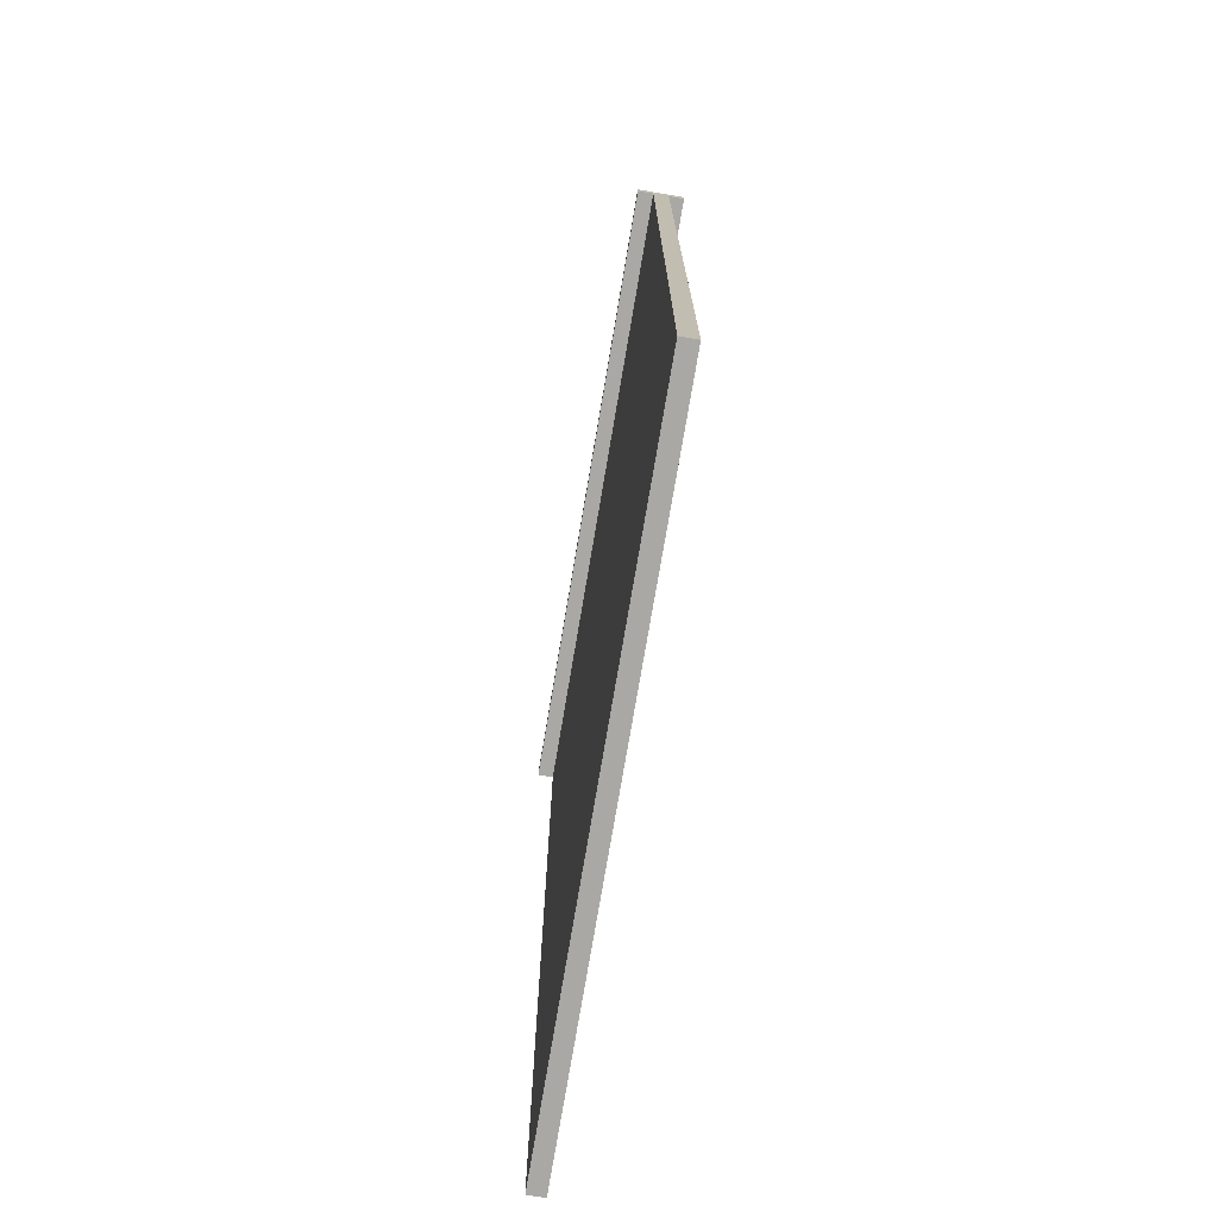
<metadata>
{"format":"obj","ext":"obj","renderer":"f3d","projection":"perspective","resolution":1024,"background":"white","views":[{"elev":-75.0,"azim":80.4,"up":"+Y"}]}
</metadata>
<code>
o
v -2 0 0
v -2 0 -0.1
v -2 0.1 0
v -2 0.1 -0.1
v -2 1.5 0
v -2 1.5 -0.1
v -2 1.7 0
v -2 1.7 -0.1
v -2 1.9 0
v -2 1.9 -0.1
v -2 2.1 0
v -2 2.1 -0.1
v -2 5.9 0.1
v -2 5.9 0
v -2 5.9 -0.1
v -2 5.9 -0.2
v -2 6 0.1
v -2 6 -0.2
v 2 0 0
v 2 0 -0.1
v 2 0.1 0
v 2 0.1 -0.1
v 2 1.5 0
v 2 1.5 -0.1
v 2 1.6 0
v 2 1.6 -0.1
v 2 1.8 0
v 2 1.8 -0.1
v 2 1.9 0
v 2 1.9 -0.1
v 2 2 0
v 2 2 -0.1
v 2 2.1 0
v 2 2.1 -0.1
v 2 5.9 0.1
v 2 5.9 0
v 2 5.9 -0.1
v 2 5.9 -0.2
v 2 6 0.1
v 2 6 -0.2
v -2 5.9 0.1
v -2 6 0.1
v 2 5.9 0.1
v 2 6 0.1
v -2 0 0
v -2 0.1 0
v -2 1.5 0
v -2 1.7 0
v -2 1.9 0
v -2 2.1 0
v -2 5.9 0
v -1.9 1.4 0
v -1.9 1.5 0
v -1.9 1.6 0
v -1.9 1.7 0
v -1.9 1.9 0
v -1.9 2 0
v -1.8 1.5 0
v -1.8 1.6 0
v -1.8 1.7 0
v -1.8 1.8 0
v -1.7 1.4 0
v -1.7 1.5 0
v -1.7 1.6 0
v -1.7 1.7 0
v -1.7 1.8 0
v -1.7 1.9 0
v -1.6 1.5 0
v -1.6 1.6 0
v -1.6 1.7 0
v -1.6 1.9 0
v -1.6 2 0
v -1.5 1.4 0
v -1.5 1.5 0
v -1.5 1.6 0
v -1.5 1.7 0
v -1.5 1.9 0
v -1.5 2 0
v -1.5 2.1 0
v -1.4 1.4 0
v -1.4 1.5 0
v -1.4 1.6 0
v -1.4 1.7 0
v -1.4 2 0
v -1.4 2.1 0
v -1.3 1.6 0
v -1.3 2 0
v -1.2 1.5 0
v -1.2 1.6 0
v -1.2 1.7 0
v -1.2 2 0
v -1.1 1.5 0
v -1.1 1.6 0
v -1.1 1.8 0
v -1.1 1.9 0
v -1 1.5 0
v -1 1.7 0
v -1 1.8 0
v -1 1.9 0
v -1 2 0
v -0.9 1.4 0
v -0.9 1.5 0
v -0.9 1.6 0
v -0.9 1.7 0
v -0.9 1.9 0
v -0.9 2 0
v -0.8 1.5 0
v -0.8 1.6 0
v -0.8 1.7 0
v -0.7 1.5 0
v -0.7 1.6 0
v -0.7 1.7 0
v -0.7 1.8 0
v -0.7 2 0
v -0.7 2.1 0
v -0.6 1.4 0
v -0.6 1.5 0
v -0.6 1.7 0
v -0.6 1.8 0
v -0.6 2 0
v -0.6 2.1 0
v -0.5 1.4 0
v -0.5 1.5 0
v -0.5 1.8 0
v -0.5 2.1 0
v -0.4 1.4 0
v -0.4 1.5 0
v -0.4 1.7 0
v -0.4 1.8 0
v -0.4 1.9 0
v -0.4 2 0
v -0.4 2.1 0
v -0.3 1.4 0
v -0.3 1.5 0
v -0.3 1.6 0
v -0.3 1.8 0
v -0.3 1.9 0
v -0.3 2 0
v -0.3 2.1 0
v -0.2 1.5 0
v -0.2 1.6 0
v -0.2 1.7 0
v -0.2 1.8 0
v -0.2 2 0
v -0.2 2.1 0
v -0.1 1.8 0
v -0.1 1.9 0
v 2.384e-07 1.7 0
v 2.384e-07 1.8 0
v 2.384e-07 2 0
v 2.384e-07 2.1 0
v 0.1 1.4 0
v 0.1 1.5 0
v 0.1 1.6 0
v 0.1 1.8 0
v 0.1 1.9 0
v 0.1 2 0
v 0.2 2 0
v 0.2 2.1 0
v 0.3 1.5 0
v 0.3 1.6 0
v 0.3 1.9 0
v 0.3 2 0
v 0.3 2.1 0
v 0.4 1.5 0
v 0.4 1.6 0
v 0.4 1.7 0
v 0.4 1.8 0
v 0.4 1.9 0
v 0.4 2 0
v 0.4 2.1 0
v 0.5 1.5 0
v 0.5 1.7 0
v 0.5 1.8 0
v 0.5 1.9 0
v 0.5 2 0
v 0.5 2.1 0
v 0.6 1.8 0
v 0.6 1.9 0
v 0.7 1.4 0
v 0.7 1.5 0
v 0.7 1.6 0
v 0.7 1.7 0
v 0.7 1.8 0
v 0.7 1.9 0
v 0.7 2 0
v 0.8 1.4 0
v 0.8 1.5 0
v 0.8 1.6 0
v 0.8 2 0
v 0.8 2.1 0
v 0.9 1.4 0
v 0.9 1.5 0
v 0.9 1.8 0
v 0.9 2.1 0
v 1 1.7 0
v 1 1.8 0
v 1 2 0
v 1 2.1 0
v 1.1 1.5 0
v 1.1 1.8 0
v 1.1 2 0
v 1.1 2.1 0
v 1.2 1.4 0
v 1.2 1.5 0
v 1.2 1.6 0
v 1.2 1.7 0
v 1.2 1.9 0
v 1.3 1.4 0
v 1.3 1.5 0
v 1.3 1.6 0
v 1.3 1.7 0
v 1.3 1.9 0
v 1.4 1.6 0
v 1.4 1.7 0
v 1.4 1.8 0
v 1.4 1.9 0
v 1.5 1.8 0
v 1.5 1.9 0
v 1.5 2.1 0
v 1.6 1.6 0
v 1.6 1.8 0
v 1.6 1.9 0
v 1.6 2.1 0
v 1.7 1.5 0
v 1.7 1.7 0
v 1.7 2 0
v 1.7 2.1 0
v 1.8 1.4 0
v 1.8 1.5 0
v 1.8 1.7 0
v 1.8 1.9 0
v 1.8 2 0
v 1.8 2.1 0
v 1.9 1.6 0
v 1.9 1.8 0
v 1.9 1.9 0
v 1.9 2 0
v 1.9 2.1 0
v 2 0 0
v 2 0.1 0
v 2 1.5 0
v 2 1.6 0
v 2 1.8 0
v 2 1.9 0
v 2 2 0
v 2 2.1 0
v 2 5.9 0
v -2 0 -0.1
v -2 0.1 -0.1
v -2 1.5 -0.1
v -2 1.7 -0.1
v -2 1.9 -0.1
v -2 2.1 -0.1
v -2 5.9 -0.1
v -1.9 1.4 -0.1
v -1.9 1.5 -0.1
v -1.9 1.6 -0.1
v -1.9 1.7 -0.1
v -1.9 1.9 -0.1
v -1.9 2 -0.1
v -1.8 1.5 -0.1
v -1.8 1.6 -0.1
v -1.8 1.7 -0.1
v -1.8 1.8 -0.1
v -1.7 1.4 -0.1
v -1.7 1.5 -0.1
v -1.7 1.6 -0.1
v -1.7 1.7 -0.1
v -1.7 1.8 -0.1
v -1.7 1.9 -0.1
v -1.6 1.5 -0.1
v -1.6 1.6 -0.1
v -1.6 1.7 -0.1
v -1.6 1.9 -0.1
v -1.6 2 -0.1
v -1.5 1.4 -0.1
v -1.5 1.5 -0.1
v -1.5 1.6 -0.1
v -1.5 1.7 -0.1
v -1.5 1.9 -0.1
v -1.5 2 -0.1
v -1.5 2.1 -0.1
v -1.4 1.4 -0.1
v -1.4 1.5 -0.1
v -1.4 1.6 -0.1
v -1.4 1.7 -0.1
v -1.4 2 -0.1
v -1.4 2.1 -0.1
v -1.3 1.6 -0.1
v -1.3 2 -0.1
v -1.2 1.5 -0.1
v -1.2 1.6 -0.1
v -1.2 1.7 -0.1
v -1.2 2 -0.1
v -1.1 1.5 -0.1
v -1.1 1.6 -0.1
v -1.1 1.8 -0.1
v -1.1 1.9 -0.1
v -1 1.5 -0.1
v -1 1.7 -0.1
v -1 1.8 -0.1
v -1 1.9 -0.1
v -1 2 -0.1
v -0.9 1.4 -0.1
v -0.9 1.5 -0.1
v -0.9 1.6 -0.1
v -0.9 1.7 -0.1
v -0.9 1.9 -0.1
v -0.9 2 -0.1
v -0.8 1.5 -0.1
v -0.8 1.6 -0.1
v -0.8 1.7 -0.1
v -0.7 1.5 -0.1
v -0.7 1.6 -0.1
v -0.7 1.7 -0.1
v -0.7 1.8 -0.1
v -0.7 2 -0.1
v -0.7 2.1 -0.1
v -0.6 1.4 -0.1
v -0.6 1.5 -0.1
v -0.6 1.7 -0.1
v -0.6 1.8 -0.1
v -0.6 2 -0.1
v -0.6 2.1 -0.1
v -0.5 1.4 -0.1
v -0.5 1.5 -0.1
v -0.5 1.8 -0.1
v -0.5 2.1 -0.1
v -0.4 1.4 -0.1
v -0.4 1.5 -0.1
v -0.4 1.7 -0.1
v -0.4 1.8 -0.1
v -0.4 1.9 -0.1
v -0.4 2 -0.1
v -0.4 2.1 -0.1
v -0.3 1.4 -0.1
v -0.3 1.5 -0.1
v -0.3 1.6 -0.1
v -0.3 1.8 -0.1
v -0.3 1.9 -0.1
v -0.3 2 -0.1
v -0.3 2.1 -0.1
v -0.2 1.5 -0.1
v -0.2 1.6 -0.1
v -0.2 1.7 -0.1
v -0.2 1.8 -0.1
v -0.2 2 -0.1
v -0.2 2.1 -0.1
v -0.1 1.8 -0.1
v -0.1 1.9 -0.1
v 2.384e-07 1.7 -0.1
v 2.384e-07 1.8 -0.1
v 2.384e-07 2 -0.1
v 2.384e-07 2.1 -0.1
v 0.1 1.4 -0.1
v 0.1 1.5 -0.1
v 0.1 1.6 -0.1
v 0.1 1.8 -0.1
v 0.1 1.9 -0.1
v 0.1 2 -0.1
v 0.2 2 -0.1
v 0.2 2.1 -0.1
v 0.3 1.5 -0.1
v 0.3 1.6 -0.1
v 0.3 1.9 -0.1
v 0.3 2 -0.1
v 0.3 2.1 -0.1
v 0.4 1.5 -0.1
v 0.4 1.6 -0.1
v 0.4 1.7 -0.1
v 0.4 1.8 -0.1
v 0.4 1.9 -0.1
v 0.4 2 -0.1
v 0.4 2.1 -0.1
v 0.5 1.5 -0.1
v 0.5 1.7 -0.1
v 0.5 1.8 -0.1
v 0.5 1.9 -0.1
v 0.5 2 -0.1
v 0.5 2.1 -0.1
v 0.6 1.8 -0.1
v 0.6 1.9 -0.1
v 0.7 1.4 -0.1
v 0.7 1.5 -0.1
v 0.7 1.6 -0.1
v 0.7 1.7 -0.1
v 0.7 1.8 -0.1
v 0.7 1.9 -0.1
v 0.7 2 -0.1
v 0.8 1.4 -0.1
v 0.8 1.5 -0.1
v 0.8 1.6 -0.1
v 0.8 2 -0.1
v 0.8 2.1 -0.1
v 0.9 1.4 -0.1
v 0.9 1.5 -0.1
v 0.9 1.8 -0.1
v 0.9 2.1 -0.1
v 1 1.7 -0.1
v 1 1.8 -0.1
v 1 2 -0.1
v 1 2.1 -0.1
v 1.1 1.5 -0.1
v 1.1 1.8 -0.1
v 1.1 2 -0.1
v 1.1 2.1 -0.1
v 1.2 1.4 -0.1
v 1.2 1.5 -0.1
v 1.2 1.6 -0.1
v 1.2 1.7 -0.1
v 1.2 1.9 -0.1
v 1.3 1.4 -0.1
v 1.3 1.5 -0.1
v 1.3 1.6 -0.1
v 1.3 1.7 -0.1
v 1.3 1.9 -0.1
v 1.4 1.6 -0.1
v 1.4 1.7 -0.1
v 1.4 1.8 -0.1
v 1.4 1.9 -0.1
v 1.5 1.8 -0.1
v 1.5 1.9 -0.1
v 1.5 2.1 -0.1
v 1.6 1.6 -0.1
v 1.6 1.8 -0.1
v 1.6 1.9 -0.1
v 1.6 2.1 -0.1
v 1.7 1.5 -0.1
v 1.7 1.7 -0.1
v 1.7 2 -0.1
v 1.7 2.1 -0.1
v 1.8 1.4 -0.1
v 1.8 1.5 -0.1
v 1.8 1.7 -0.1
v 1.8 1.9 -0.1
v 1.8 2 -0.1
v 1.8 2.1 -0.1
v 1.9 1.6 -0.1
v 1.9 1.8 -0.1
v 1.9 1.9 -0.1
v 1.9 2 -0.1
v 1.9 2.1 -0.1
v 2 0 -0.1
v 2 0.1 -0.1
v 2 1.5 -0.1
v 2 1.6 -0.1
v 2 1.8 -0.1
v 2 1.9 -0.1
v 2 2 -0.1
v 2 2.1 -0.1
v 2 5.9 -0.1
v -2 5.9 -0.2
v -2 6 -0.2
v 2 5.9 -0.2
v 2 6 -0.2
v -2 0 0
v 2 0 0
v -2 0 -0.1
v 2 0 -0.1
v -2 5.9 0.1
v 2 5.9 0.1
v -2 5.9 0
v 2 5.9 0
v -2 5.9 -0.1
v 2 5.9 -0.1
v -2 5.9 -0.2
v 2 5.9 -0.2
v -2 6 0.1
v 2 6 0.1
v -2 6 -0.2
v 2 6 -0.2
f 3 2 1
f 4 2 3
f 5 4 3
f 6 4 5
f 7 6 5
f 8 6 7
f 9 8 7
f 10 8 9
f 11 10 9
f 12 10 11
f 14 12 11
f 15 12 14
f 17 15 14
f 17 16 15
f 17 14 13
f 18 16 17
f 19 20 21
f 21 20 22
f 21 22 23
f 23 22 24
f 23 24 25
f 25 24 26
f 25 26 27
f 27 26 28
f 27 28 29
f 29 28 30
f 29 30 31
f 31 30 32
f 31 32 33
f 33 32 34
f 33 34 36
f 36 34 37
f 36 37 39
f 37 38 39
f 35 36 39
f 39 38 40
f 43 42 41
f 44 42 43
f 52 47 46
f 53 48 47
f 53 47 52
f 54 48 53
f 55 49 48
f 55 48 54
f 56 50 49
f 56 49 55
f 57 50 56
f 58 54 53
f 58 53 52
f 59 55 54
f 59 54 58
f 59 56 55
f 60 56 59
f 61 56 60
f 62 52 46
f 62 58 52
f 62 59 58
f 62 60 59
f 63 60 62
f 64 60 63
f 65 61 60
f 65 60 64
f 66 56 61
f 66 61 65
f 67 57 56
f 67 56 66
f 68 64 63
f 68 63 62
f 69 65 64
f 69 64 68
f 69 66 65
f 69 67 66
f 70 67 69
f 71 57 67
f 71 67 70
f 72 50 57
f 72 57 71
f 73 68 62
f 73 62 46
f 73 69 68
f 74 69 73
f 75 70 69
f 75 69 74
f 76 71 70
f 76 70 75
f 77 72 71
f 77 71 76
f 78 50 72
f 78 72 77
f 79 51 50
f 79 50 78
f 80 74 73
f 80 73 46
f 81 75 74
f 81 74 80
f 81 76 75
f 82 76 81
f 83 78 77
f 83 76 82
f 83 77 76
f 84 79 78
f 84 78 83
f 85 51 79
f 85 79 84
f 86 82 81
f 86 84 83
f 86 83 82
f 87 85 84
f 87 84 86
f 88 81 80
f 88 86 81
f 88 87 86
f 89 87 88
f 90 87 89
f 91 85 87
f 91 87 90
f 92 88 80
f 92 89 88
f 93 90 89
f 93 89 92
f 94 91 90
f 95 91 94
f 96 92 80
f 96 93 92
f 97 90 93
f 97 93 96
f 97 94 90
f 98 95 94
f 98 94 97
f 99 91 95
f 99 95 98
f 100 85 91
f 100 91 99
f 101 80 46
f 101 96 80
f 101 97 96
f 102 97 101
f 103 97 102
f 104 98 97
f 104 97 103
f 105 99 98
f 105 100 99
f 106 85 100
f 106 100 105
f 107 103 102
f 107 102 101
f 108 104 103
f 108 103 107
f 109 98 104
f 109 104 108
f 110 108 107
f 110 107 101
f 111 109 108
f 111 108 110
f 112 98 109
f 112 109 111
f 113 105 98
f 113 98 112
f 113 106 105
f 114 85 106
f 114 106 113
f 115 51 85
f 115 85 114
f 116 110 101
f 116 101 46
f 117 113 112
f 117 110 116
f 117 112 111
f 117 111 110
f 118 113 117
f 119 114 113
f 119 113 118
f 120 115 114
f 120 114 119
f 121 51 115
f 121 115 120
f 122 118 117
f 122 116 46
f 122 117 116
f 123 118 122
f 124 121 120
f 124 119 118
f 124 120 119
f 125 51 121
f 125 121 124
f 126 123 122
f 126 122 46
f 127 118 123
f 127 123 126
f 128 124 118
f 128 118 127
f 129 125 124
f 129 124 128
f 130 125 129
f 131 125 130
f 132 51 125
f 132 125 131
f 133 127 126
f 133 126 46
f 134 128 127
f 134 127 133
f 135 128 134
f 136 129 128
f 136 130 129
f 137 131 130
f 137 130 136
f 138 132 131
f 138 131 137
f 139 51 132
f 139 132 138
f 140 135 134
f 140 134 133
f 141 128 135
f 141 135 140
f 142 137 136
f 142 128 141
f 142 136 128
f 143 137 142
f 144 138 137
f 144 139 138
f 145 51 139
f 145 139 144
f 146 137 143
f 146 143 142
f 147 145 144
f 147 137 146
f 147 144 137
f 148 146 142
f 148 142 141
f 148 147 146
f 149 147 148
f 150 145 147
f 150 147 149
f 151 51 145
f 151 145 150
f 152 141 140
f 152 133 46
f 152 140 133
f 153 141 152
f 154 149 148
f 154 141 153
f 154 148 141
f 155 150 149
f 155 149 154
f 156 150 155
f 157 151 150
f 157 150 156
f 158 157 156
f 158 151 157
f 159 51 151
f 159 151 158
f 160 154 153
f 160 153 152
f 160 156 155
f 160 155 154
f 161 156 160
f 162 158 156
f 162 156 161
f 163 159 158
f 163 158 162
f 164 51 159
f 164 159 163
f 165 161 160
f 165 160 152
f 166 163 162
f 166 161 165
f 166 162 161
f 167 163 166
f 168 163 167
f 169 163 168
f 170 164 163
f 170 163 169
f 171 51 164
f 171 164 170
f 172 165 152
f 172 166 165
f 172 167 166
f 173 168 167
f 173 167 172
f 174 169 168
f 174 168 173
f 175 170 169
f 175 169 174
f 176 171 170
f 176 170 175
f 177 51 171
f 177 171 176
f 178 176 175
f 178 174 173
f 178 177 176
f 178 175 174
f 179 177 178
f 180 172 152
f 180 173 172
f 180 152 46
f 181 173 180
f 182 173 181
f 183 179 178
f 183 173 182
f 183 178 173
f 184 179 183
f 185 177 179
f 185 179 184
f 186 177 185
f 187 181 180
f 187 180 46
f 188 182 181
f 188 181 187
f 189 183 182
f 189 182 188
f 190 177 186
f 190 186 185
f 190 185 184
f 191 51 177
f 191 177 190
f 192 187 46
f 192 188 187
f 193 189 188
f 193 188 192
f 194 190 184
f 194 184 183
f 194 191 190
f 195 51 191
f 195 191 194
f 196 189 193
f 196 193 192
f 196 195 194
f 196 194 183
f 196 183 189
f 197 195 196
f 198 195 197
f 199 51 195
f 199 195 198
f 200 196 192
f 200 197 196
f 201 198 197
f 201 197 200
f 202 199 198
f 202 198 201
f 203 51 199
f 203 199 202
f 204 200 192
f 204 192 46
f 205 203 202
f 205 200 204
f 205 202 201
f 205 201 200
f 206 203 205
f 207 203 206
f 208 203 207
f 209 204 46
f 209 205 204
f 210 206 205
f 210 205 209
f 211 207 206
f 211 206 210
f 212 208 207
f 212 207 211
f 213 203 208
f 213 208 212
f 214 212 211
f 214 211 210
f 214 210 209
f 215 213 212
f 215 212 214
f 216 213 215
f 217 203 213
f 217 213 216
f 218 216 215
f 218 215 214
f 218 217 216
f 219 203 217
f 219 217 218
f 220 51 203
f 220 203 219
f 221 219 218
f 221 218 214
f 221 214 209
f 222 219 221
f 223 220 219
f 223 219 222
f 224 51 220
f 224 220 223
f 225 222 221
f 225 221 209
f 226 222 225
f 227 223 222
f 227 224 223
f 228 51 224
f 228 224 227
f 229 209 46
f 229 225 209
f 230 226 225
f 230 225 229
f 231 222 226
f 231 226 230
f 232 227 222
f 233 228 227
f 233 227 232
f 234 51 228
f 234 228 233
f 235 231 230
f 236 222 231
f 236 231 235
f 236 232 222
f 237 233 232
f 237 232 236
f 238 234 233
f 238 233 237
f 239 51 234
f 239 234 238
f 240 46 45
f 241 230 229
f 241 46 240
f 241 229 46
f 242 235 230
f 242 230 241
f 243 236 235
f 243 235 242
f 244 237 236
f 244 236 243
f 245 238 237
f 245 237 244
f 246 239 238
f 246 238 245
f 247 51 239
f 247 239 246
f 248 51 247
f 250 251 256
f 251 252 257
f 256 251 257
f 257 252 258
f 252 253 259
f 258 252 259
f 253 254 260
f 259 253 260
f 260 254 261
f 257 258 262
f 256 257 262
f 258 259 263
f 262 258 263
f 259 260 263
f 263 260 264
f 264 260 265
f 250 256 266
f 256 262 266
f 262 263 266
f 263 264 266
f 266 264 267
f 267 264 268
f 264 265 269
f 268 264 269
f 265 260 270
f 269 265 270
f 260 261 271
f 270 260 271
f 267 268 272
f 266 267 272
f 268 269 273
f 272 268 273
f 269 270 273
f 270 271 273
f 273 271 274
f 271 261 275
f 274 271 275
f 261 254 276
f 275 261 276
f 266 272 277
f 250 266 277
f 272 273 277
f 277 273 278
f 273 274 279
f 278 273 279
f 274 275 280
f 279 274 280
f 275 276 281
f 280 275 281
f 276 254 282
f 281 276 282
f 254 255 283
f 282 254 283
f 277 278 284
f 250 277 284
f 278 279 285
f 284 278 285
f 279 280 285
f 285 280 286
f 281 282 287
f 286 280 287
f 280 281 287
f 282 283 288
f 287 282 288
f 283 255 289
f 288 283 289
f 285 286 290
f 287 288 290
f 286 287 290
f 288 289 291
f 290 288 291
f 284 285 292
f 285 290 292
f 290 291 292
f 292 291 293
f 293 291 294
f 291 289 295
f 294 291 295
f 284 292 296
f 292 293 296
f 293 294 297
f 296 293 297
f 294 295 298
f 298 295 299
f 284 296 300
f 296 297 300
f 297 294 301
f 300 297 301
f 294 298 301
f 298 299 302
f 301 298 302
f 299 295 303
f 302 299 303
f 295 289 304
f 303 295 304
f 250 284 305
f 284 300 305
f 300 301 305
f 305 301 306
f 306 301 307
f 301 302 308
f 307 301 308
f 302 303 309
f 303 304 309
f 304 289 310
f 309 304 310
f 306 307 311
f 305 306 311
f 307 308 312
f 311 307 312
f 308 302 313
f 312 308 313
f 311 312 314
f 305 311 314
f 312 313 315
f 314 312 315
f 313 302 316
f 315 313 316
f 302 309 317
f 316 302 317
f 309 310 317
f 310 289 318
f 317 310 318
f 289 255 319
f 318 289 319
f 305 314 320
f 250 305 320
f 316 317 321
f 320 314 321
f 315 316 321
f 314 315 321
f 321 317 322
f 317 318 323
f 322 317 323
f 318 319 324
f 323 318 324
f 319 255 325
f 324 319 325
f 321 322 326
f 250 320 326
f 320 321 326
f 326 322 327
f 324 325 328
f 322 323 328
f 323 324 328
f 325 255 329
f 328 325 329
f 326 327 330
f 250 326 330
f 327 322 331
f 330 327 331
f 322 328 332
f 331 322 332
f 328 329 333
f 332 328 333
f 333 329 334
f 334 329 335
f 329 255 336
f 335 329 336
f 330 331 337
f 250 330 337
f 331 332 338
f 337 331 338
f 338 332 339
f 332 333 340
f 333 334 340
f 334 335 341
f 340 334 341
f 335 336 342
f 341 335 342
f 336 255 343
f 342 336 343
f 338 339 344
f 337 338 344
f 339 332 345
f 344 339 345
f 340 341 346
f 345 332 346
f 332 340 346
f 346 341 347
f 341 342 348
f 342 343 348
f 343 255 349
f 348 343 349
f 347 341 350
f 346 347 350
f 348 349 351
f 350 341 351
f 341 348 351
f 346 350 352
f 345 346 352
f 350 351 352
f 352 351 353
f 351 349 354
f 353 351 354
f 349 255 355
f 354 349 355
f 344 345 356
f 250 337 356
f 337 344 356
f 356 345 357
f 352 353 358
f 357 345 358
f 345 352 358
f 353 354 359
f 358 353 359
f 359 354 360
f 354 355 361
f 360 354 361
f 360 361 362
f 361 355 362
f 355 255 363
f 362 355 363
f 357 358 364
f 356 357 364
f 359 360 364
f 358 359 364
f 364 360 365
f 360 362 366
f 365 360 366
f 362 363 367
f 366 362 367
f 363 255 368
f 367 363 368
f 364 365 369
f 356 364 369
f 366 367 370
f 369 365 370
f 365 366 370
f 370 367 371
f 371 367 372
f 372 367 373
f 367 368 374
f 373 367 374
f 368 255 375
f 374 368 375
f 356 369 376
f 369 370 376
f 370 371 376
f 371 372 377
f 376 371 377
f 372 373 378
f 377 372 378
f 373 374 379
f 378 373 379
f 374 375 380
f 379 374 380
f 375 255 381
f 380 375 381
f 379 380 382
f 377 378 382
f 380 381 382
f 378 379 382
f 382 381 383
f 356 376 384
f 376 377 384
f 250 356 384
f 384 377 385
f 385 377 386
f 382 383 387
f 386 377 387
f 377 382 387
f 387 383 388
f 383 381 389
f 388 383 389
f 389 381 390
f 384 385 391
f 250 384 391
f 385 386 392
f 391 385 392
f 386 387 393
f 392 386 393
f 390 381 394
f 389 390 394
f 388 389 394
f 381 255 395
f 394 381 395
f 250 391 396
f 391 392 396
f 392 393 397
f 396 392 397
f 388 394 398
f 387 388 398
f 394 395 398
f 395 255 399
f 398 395 399
f 397 393 400
f 396 397 400
f 398 399 400
f 387 398 400
f 393 387 400
f 400 399 401
f 401 399 402
f 399 255 403
f 402 399 403
f 396 400 404
f 400 401 404
f 401 402 405
f 404 401 405
f 402 403 406
f 405 402 406
f 403 255 407
f 406 403 407
f 396 404 408
f 250 396 408
f 406 407 409
f 408 404 409
f 405 406 409
f 404 405 409
f 409 407 410
f 410 407 411
f 411 407 412
f 250 408 413
f 408 409 413
f 409 410 414
f 413 409 414
f 410 411 415
f 414 410 415
f 411 412 416
f 415 411 416
f 412 407 417
f 416 412 417
f 415 416 418
f 414 415 418
f 413 414 418
f 416 417 419
f 418 416 419
f 419 417 420
f 417 407 421
f 420 417 421
f 419 420 422
f 418 419 422
f 420 421 422
f 421 407 423
f 422 421 423
f 407 255 424
f 423 407 424
f 422 423 425
f 418 422 425
f 413 418 425
f 425 423 426
f 423 424 427
f 426 423 427
f 424 255 428
f 427 424 428
f 425 426 429
f 413 425 429
f 429 426 430
f 426 427 431
f 427 428 431
f 428 255 432
f 431 428 432
f 250 413 433
f 413 429 433
f 429 430 434
f 433 429 434
f 430 426 435
f 434 430 435
f 426 431 436
f 431 432 437
f 436 431 437
f 432 255 438
f 437 432 438
f 434 435 439
f 435 426 440
f 439 435 440
f 426 436 440
f 436 437 441
f 440 436 441
f 437 438 442
f 441 437 442
f 438 255 443
f 442 438 443
f 249 250 444
f 433 434 445
f 444 250 445
f 250 433 445
f 434 439 446
f 445 434 446
f 439 440 447
f 446 439 447
f 440 441 448
f 447 440 448
f 441 442 449
f 448 441 449
f 442 443 450
f 449 442 450
f 443 255 451
f 450 443 451
f 451 255 452
f 453 454 455
f 455 454 456
f 459 458 457
f 460 458 459
f 463 462 461
f 464 462 463
f 467 466 465
f 468 466 467
f 469 470 471
f 471 470 472

</code>
